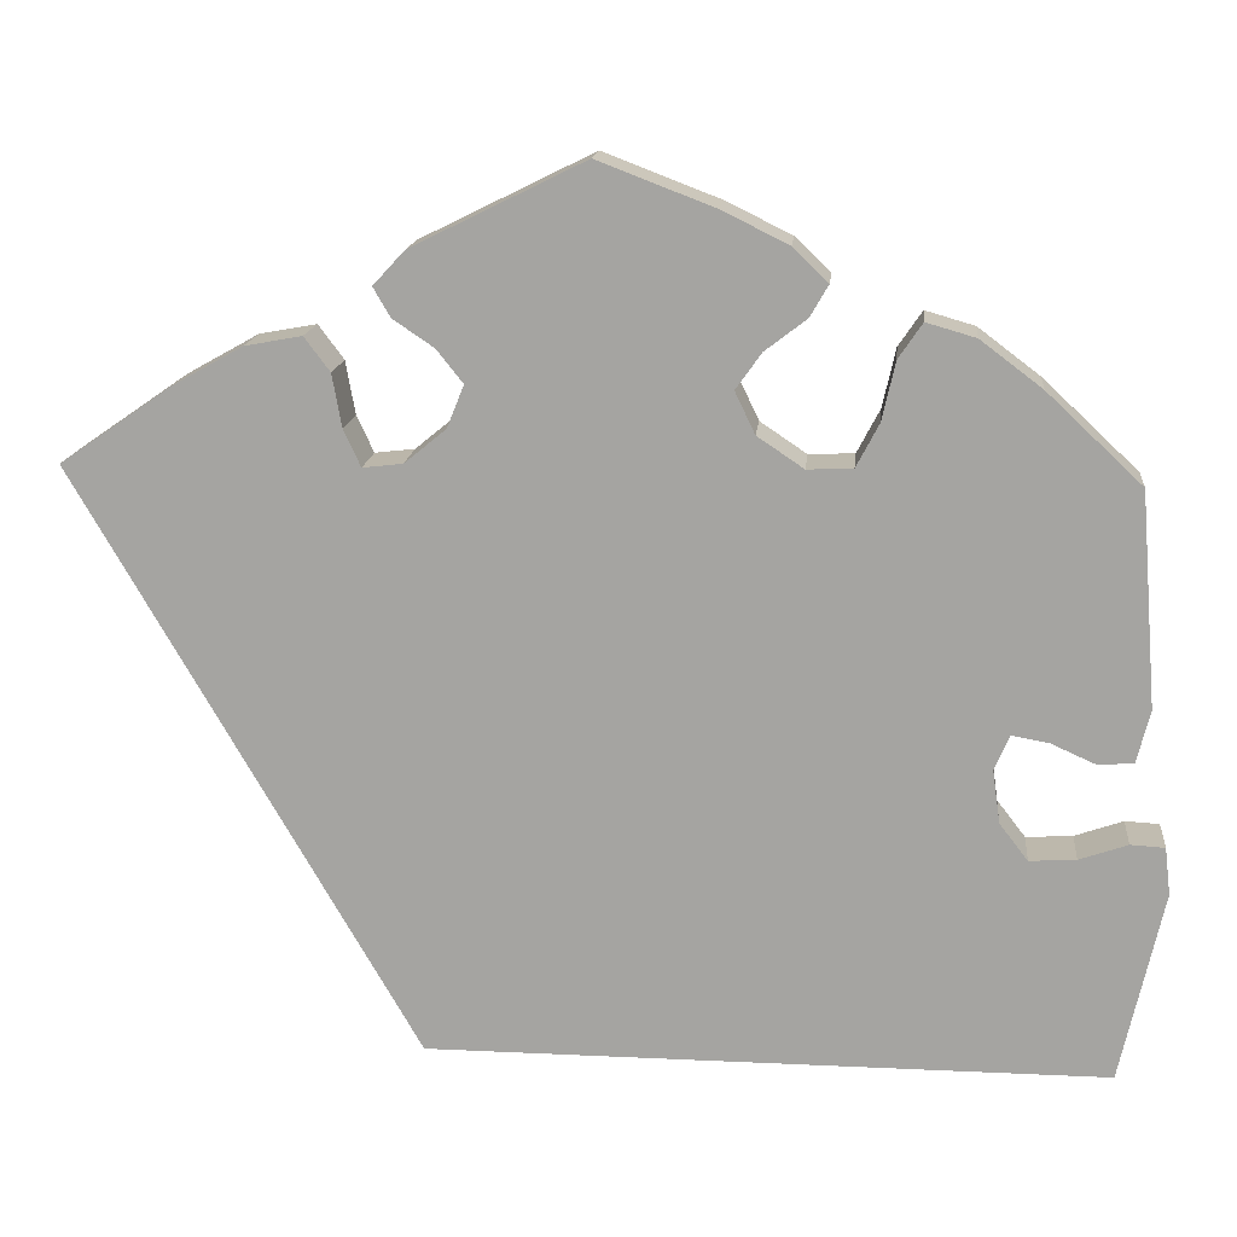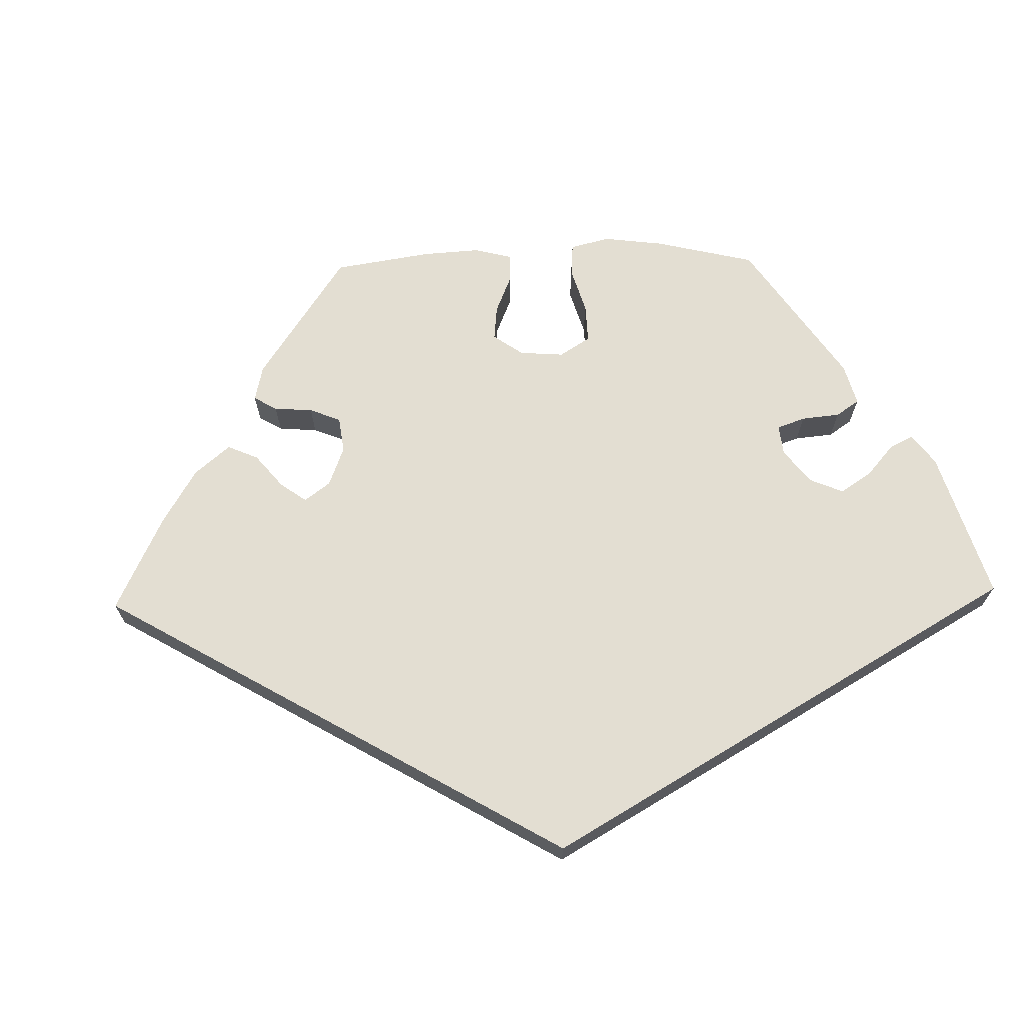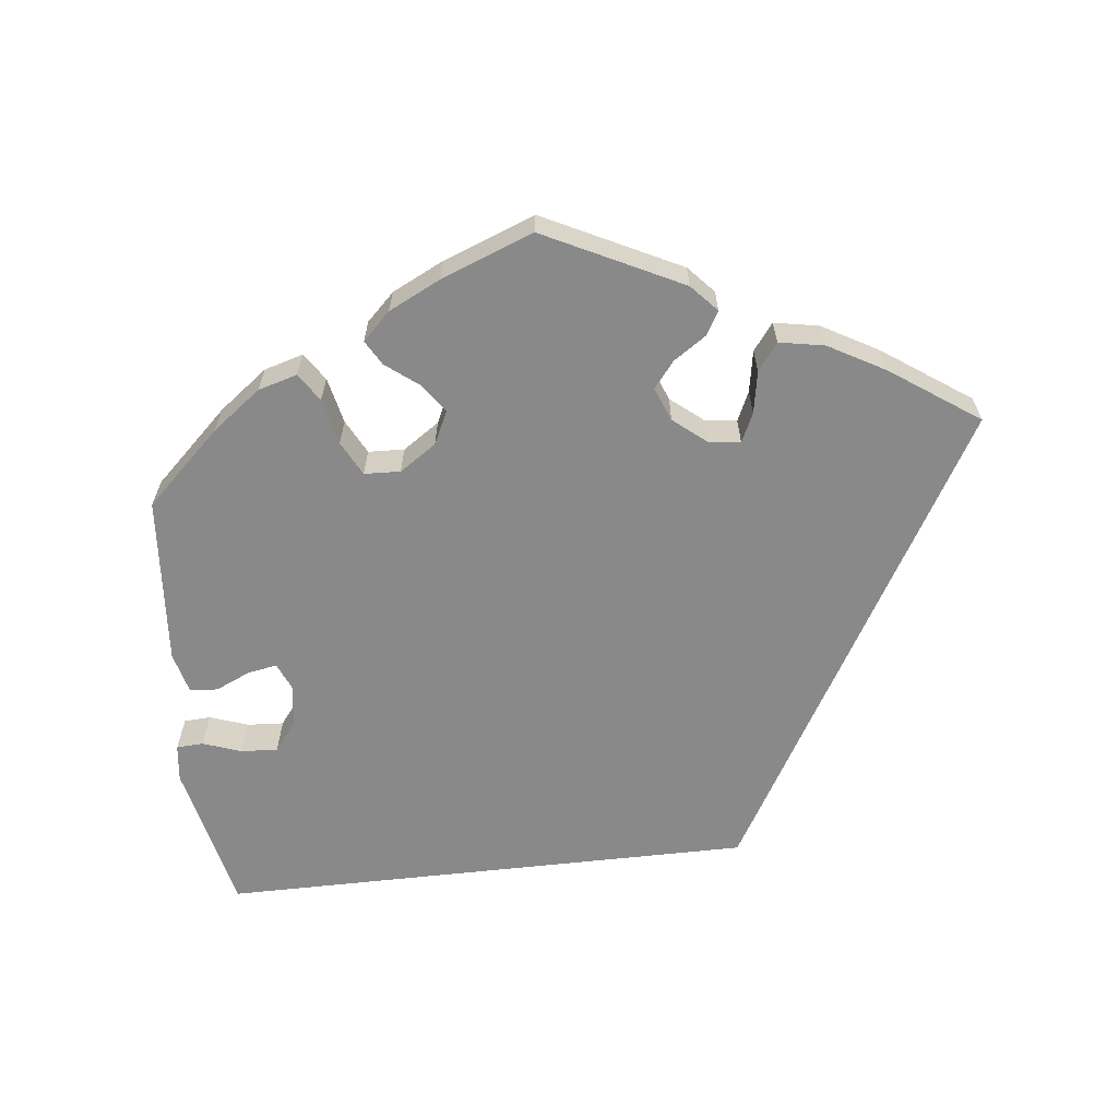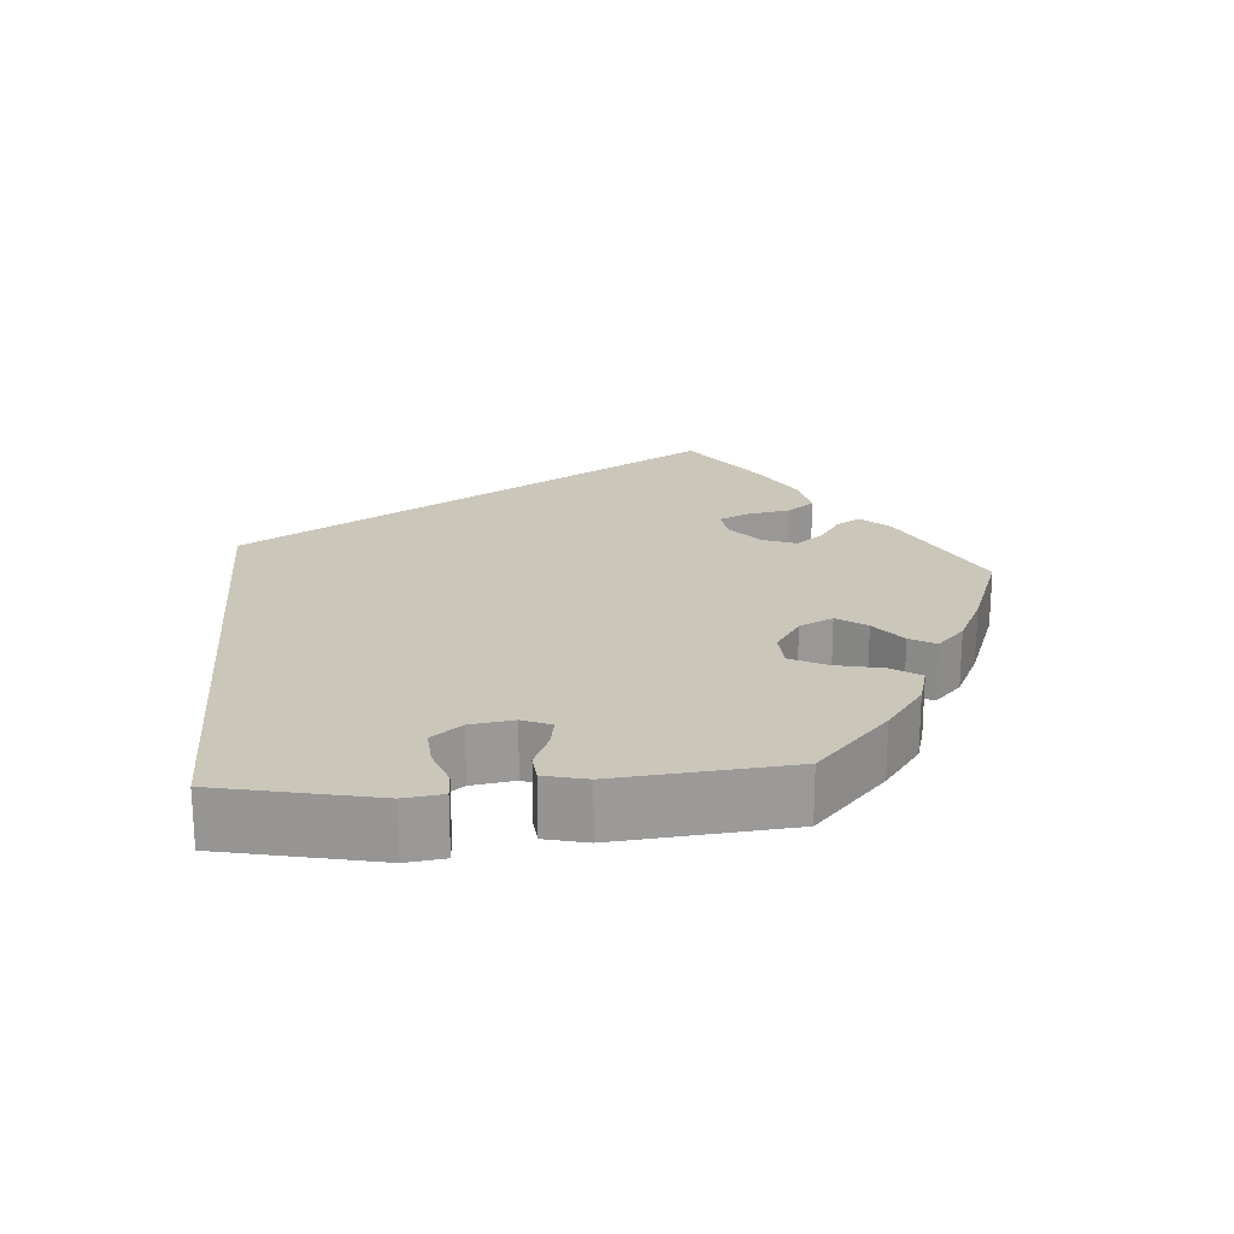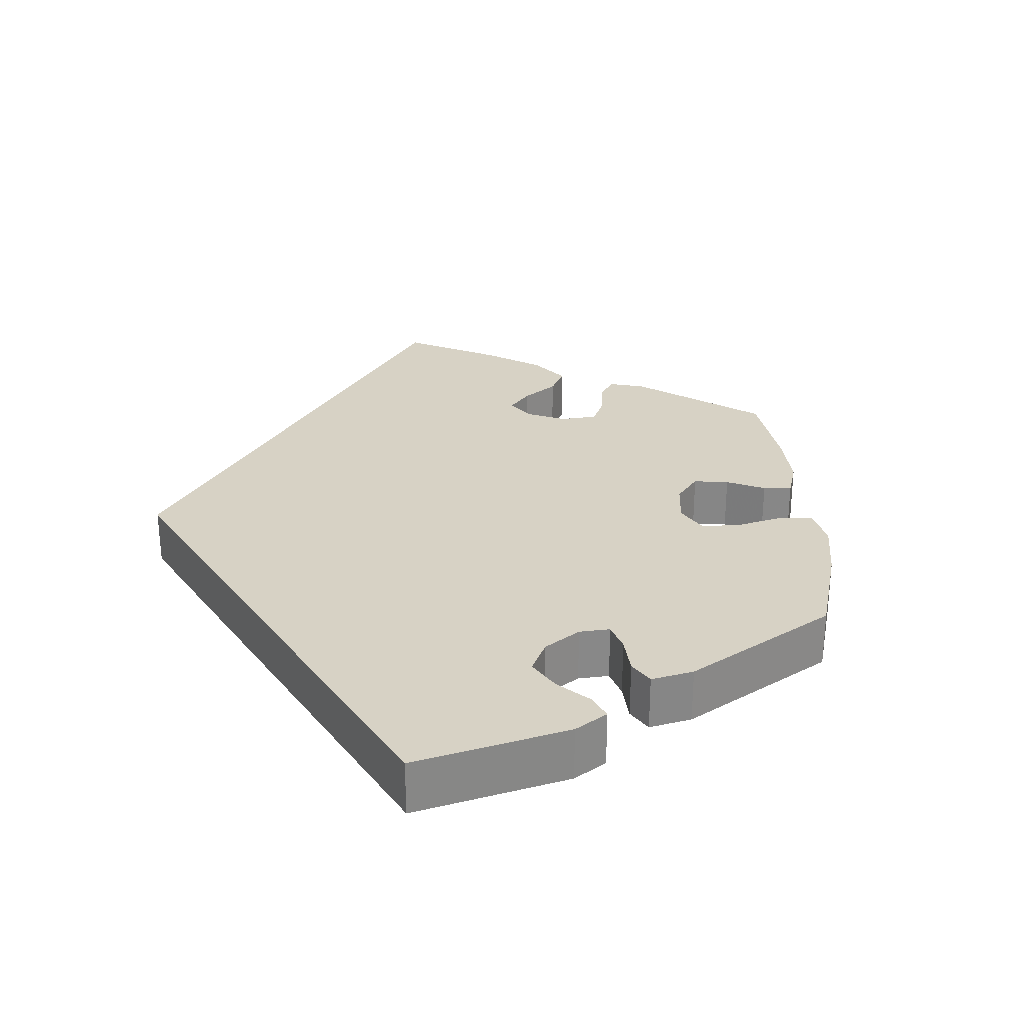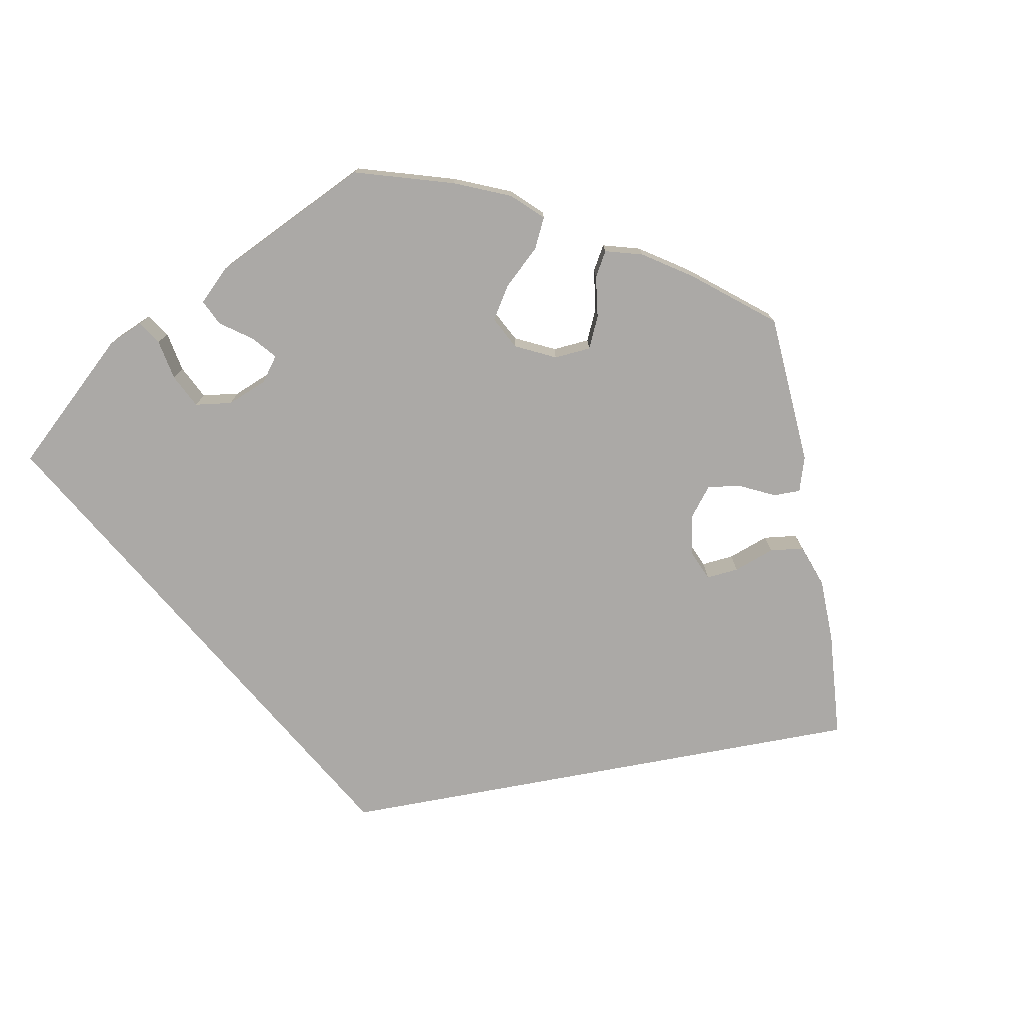
<metadata>
{"format":"obj","ext":"obj","renderer":"f3d","projection":"perspective","resolution":1024,"background":"white","views":[{"elev":15.7,"azim":-174.3,"up":"+Z"},{"elev":67.7,"azim":148.8,"up":"+Y"},{"elev":-63.1,"azim":6.4,"up":"+Y"},{"elev":21.1,"azim":-95.0,"up":"+Y"},{"elev":27.6,"azim":-122.0,"up":"+Y"},{"elev":-75.6,"azim":-49.4,"up":"+Y"}]}
</metadata>
<code>
v -0.54 0.07 -0.056
v -0.537 0.07 -0.31
v -0.295 0.07 0.431
v 0.23 0.07 0.313
v -0.139 0.07 0.398
v -0.257 0.07 0.323
v -0.576 0.07 -0.058
v -0.372 0.07 0.453
v 0.248 0.07 0.352
v 0.215 0.07 0.494
v 0.197 0.07 0.463
v 0.258 0.07 0.408
v -0.192 0.07 0.539
v -0.229 0.07 0.503
v -0 0.07 0.62
v -0.457 0.07 0.048
v 0.154 0.07 0.434
v 0.42 0.07 0.391
v -0.437 0.07 0.404
v 0.182 0.07 0.53
v -0.537 0.07 0.31
v -0.32 0.07 0.468
v 0.188 0.07 0.318
v -0.123 0.07 0.573
v -0.16 0.07 0.354
v -0.582 0.07 -0.108
v -0.402 0.07 0.018
v -0.41 0.07 -0.038
v 0.144 0.07 0.354
v -0.21 0.07 0.47
v -0.489 0.07 -0.074
v 0.345 0.07 0.433
v -0.555 0.07 0.085
v -0.281 0.07 0.369
v 0.126 0.07 0.399
v -0.418 0.07 0.055
v 0.537 0.07 0.31
v -0.504 0.07 0.027
v 0.285 0.07 0.444
v -0.209 0.07 0.321
v -0.166 0.07 0.436
v -0.541 0.07 0.03
v 0.179 0.07 -0.31
v -0.44 0.07 -0.077
v -0.54 -0 -0.056
v -0.537 -0 -0.31
v -0.295 -0 0.431
v 0.23 -0 0.313
v -0.139 -0 0.398
v -0.257 -0 0.323
v -0.576 -0 -0.058
v -0.372 -0 0.453
v 0.248 -0 0.352
v 0.215 -0 0.494
v 0.197 -0 0.463
v 0.258 -0 0.408
v -0.192 -0 0.539
v -0.229 -0 0.503
v -0 -0 0.62
v -0.457 -0 0.048
v 0.154 -0 0.434
v 0.42 -0 0.391
v -0.437 -0 0.404
v 0.182 -0 0.53
v -0.537 -0 0.31
v -0.32 -0 0.468
v 0.188 -0 0.318
v -0.123 -0 0.573
v -0.16 -0 0.354
v -0.582 -0 -0.108
v -0.402 -0 0.018
v -0.41 -0 -0.038
v 0.144 -0 0.354
v -0.21 -0 0.47
v -0.489 -0 -0.074
v 0.345 -0 0.433
v -0.555 -0 0.085
v -0.281 -0 0.369
v 0.126 -0 0.399
v -0.418 -0 0.055
v 0.537 -0 0.31
v -0.504 -0 0.027
v 0.285 -0 0.444
v -0.209 -0 0.321
v -0.166 -0 0.436
v -0.541 -0 0.03
v 0.179 -0 -0.31
v -0.44 -0 -0.077
f 9 12 39 32
f 4 9 32 18
f 20 10 11 17
f 20 17 35
f 15 20 35
f 24 15 35 29
f 41 30 14 13
f 5 41 13 24
f 8 22 3 34
f 8 34 6
f 19 8 6
f 21 19 6
f 33 21 6 40
f 16 38 42 33
f 36 16 33 40
f 26 7 1 31
f 26 31 44
f 2 26 44
f 43 2 44 28
f 4 18 37 43
f 23 4 43 28
f 5 24 29
f 25 5 29 23
f 27 36 40 25
f 28 27 25 23
f 76 83 56 53
f 62 76 53 48
f 61 55 54 64
f 79 61 64
f 79 64 59
f 73 79 59 68
f 57 58 74 85
f 68 57 85 49
f 78 47 66 52
f 50 78 52
f 50 52 63
f 50 63 65
f 84 50 65 77
f 77 86 82 60
f 84 77 60 80
f 75 45 51 70
f 88 75 70
f 88 70 46
f 72 88 46 87
f 87 81 62 48
f 72 87 48 67
f 73 68 49
f 67 73 49 69
f 69 84 80 71
f 67 69 71 72
f 2 46 70 26
f 26 70 51 7
f 7 51 45 1
f 1 45 75 31
f 31 75 88 44
f 44 88 72 28
f 28 72 71 27
f 27 71 80 36
f 36 80 60 16
f 16 60 82 38
f 38 82 86 42
f 42 86 77 33
f 33 77 65 21
f 21 65 63 19
f 19 63 52 8
f 8 52 66 22
f 22 66 47 3
f 3 47 78 34
f 34 78 50 6
f 6 50 84 40
f 40 84 69 25
f 25 69 49 5
f 5 49 85 41
f 41 85 74 30
f 30 74 58 14
f 14 58 57 13
f 13 57 68 24
f 24 68 59 15
f 15 59 64 20
f 20 64 54 10
f 10 54 55 11
f 11 55 61 17
f 17 61 79 35
f 35 79 73 29
f 29 73 67 23
f 23 67 48 4
f 4 48 53 9
f 9 53 56 12
f 12 56 83 39
f 39 83 76 32
f 32 76 62 18
f 18 62 81 37
f 37 81 87 43
f 43 87 46 2

</code>
